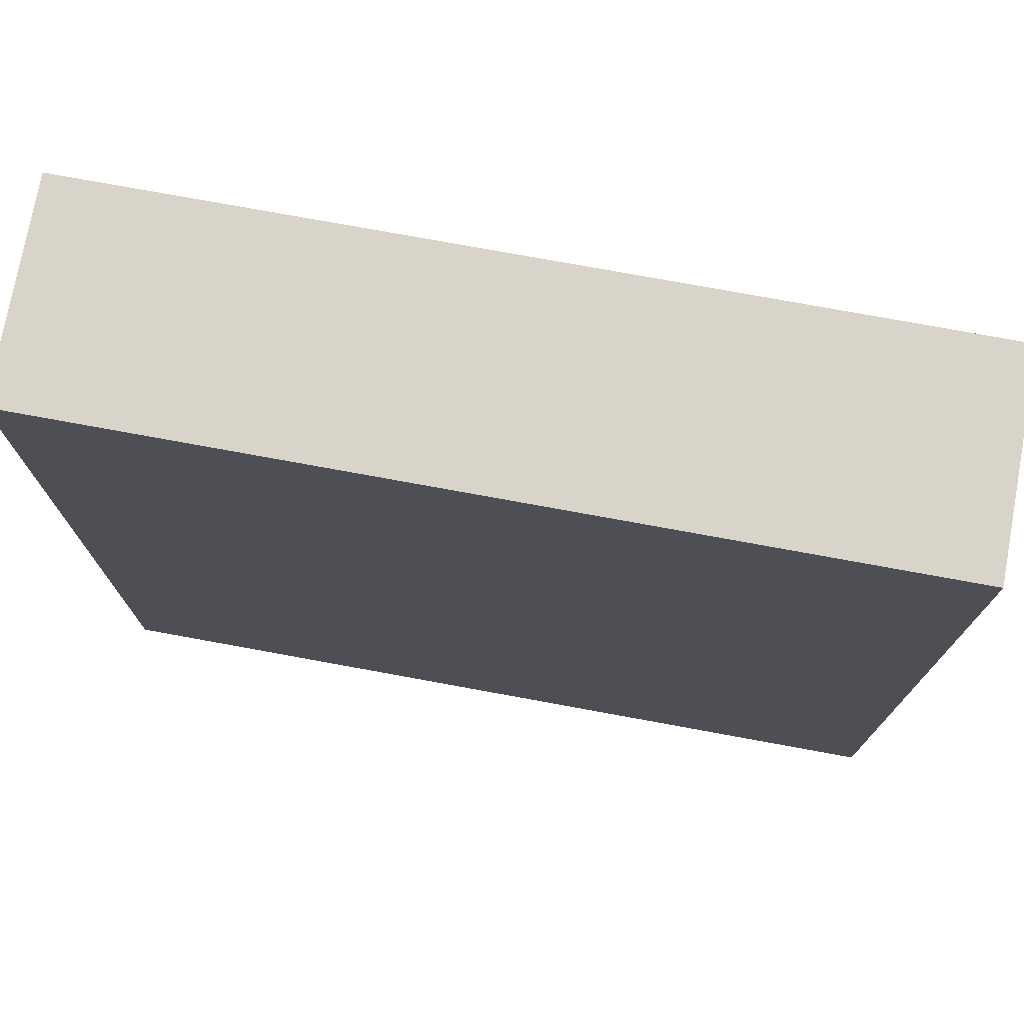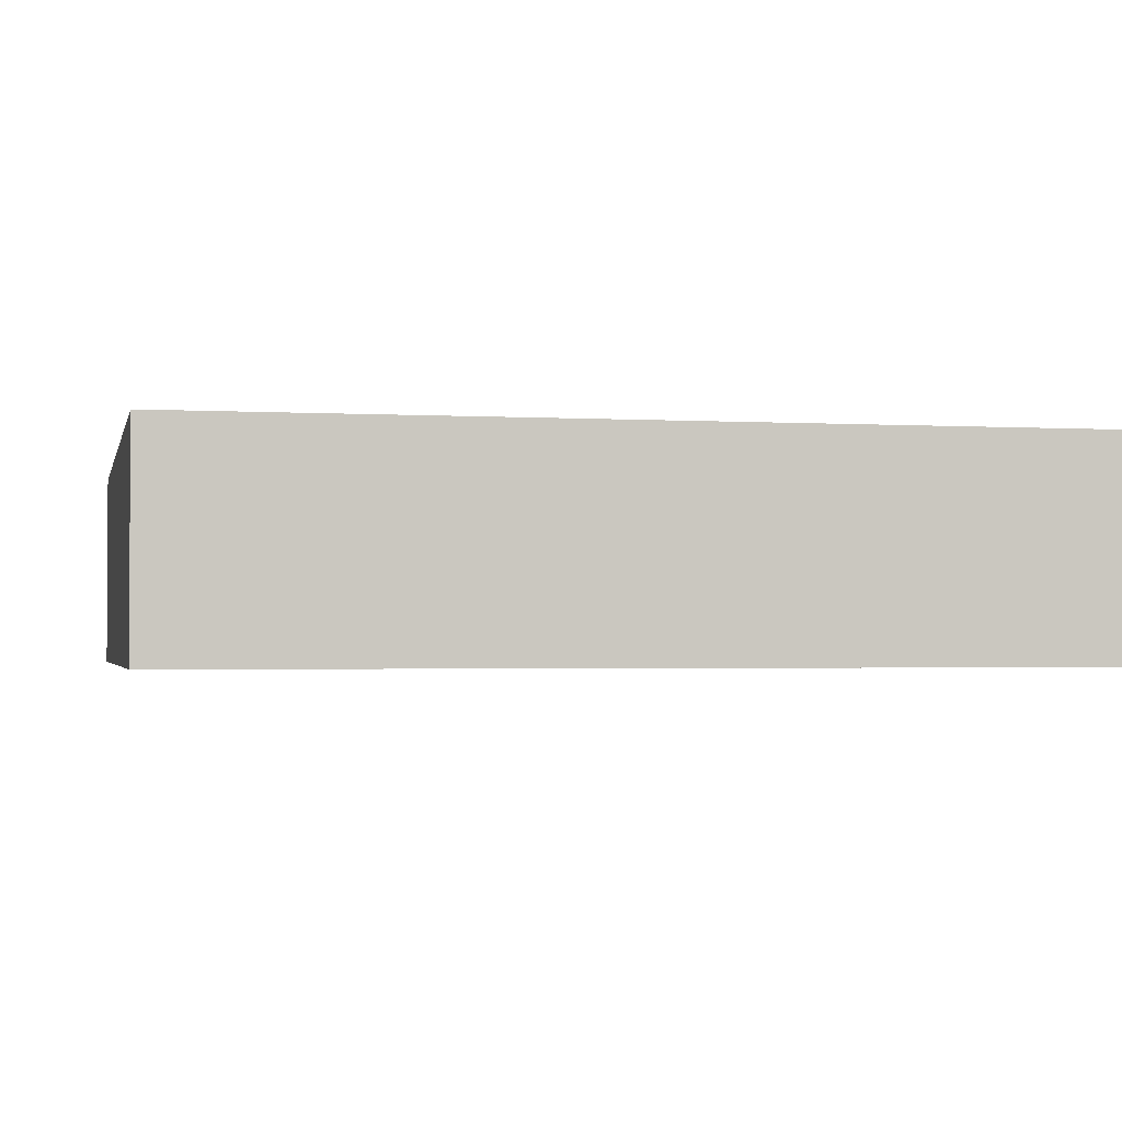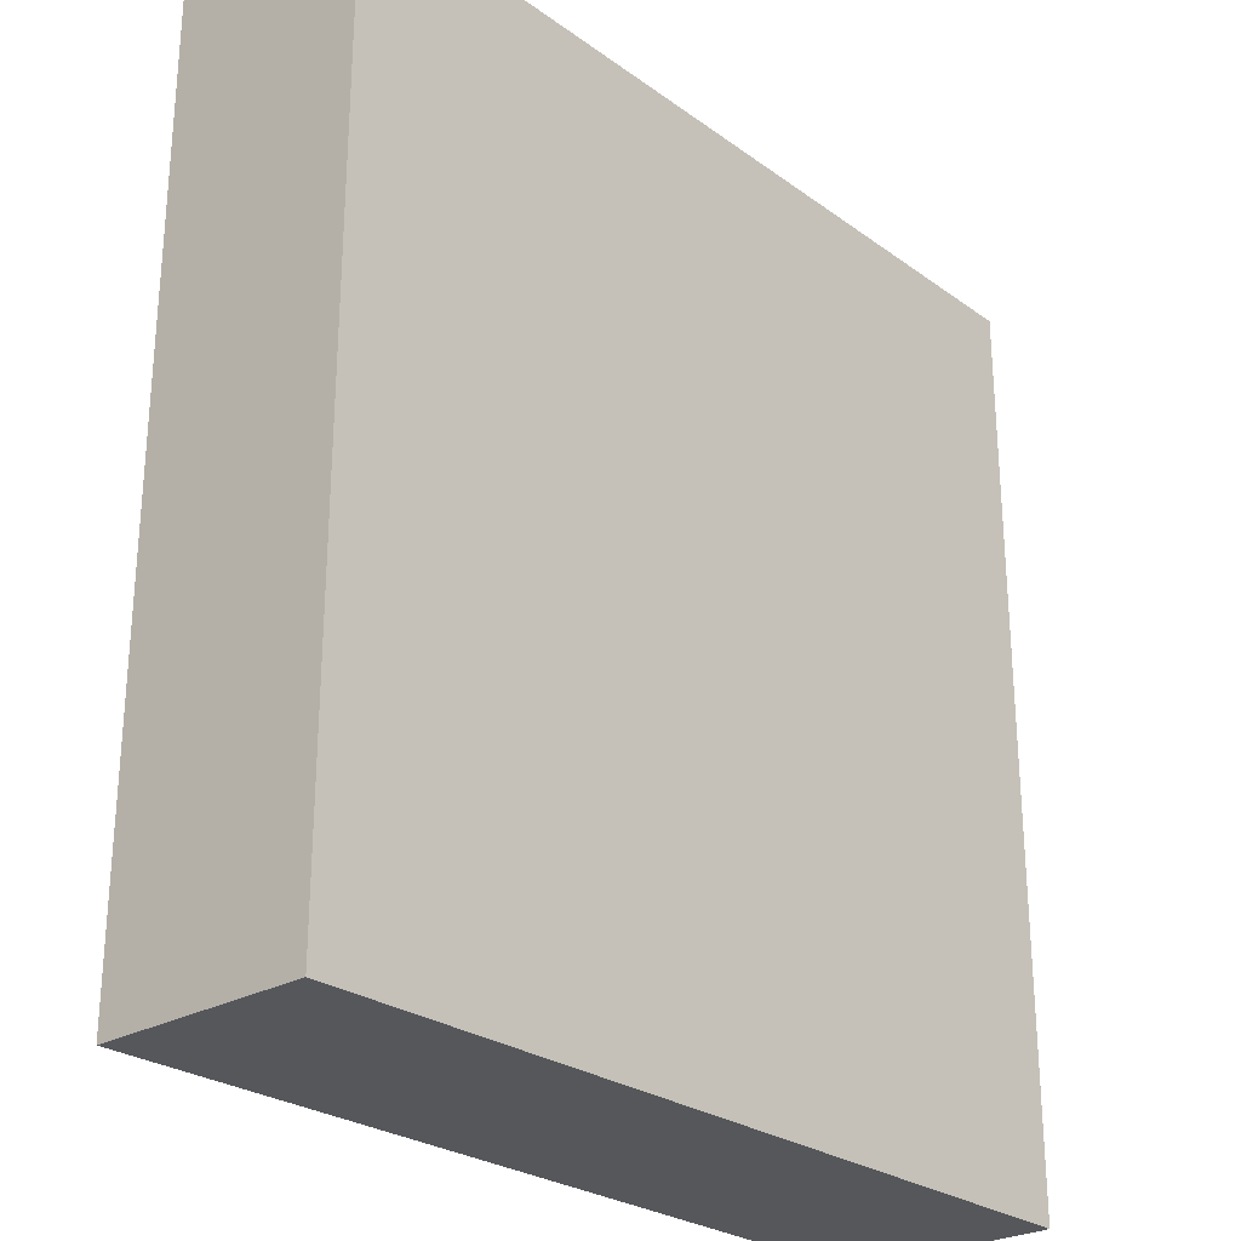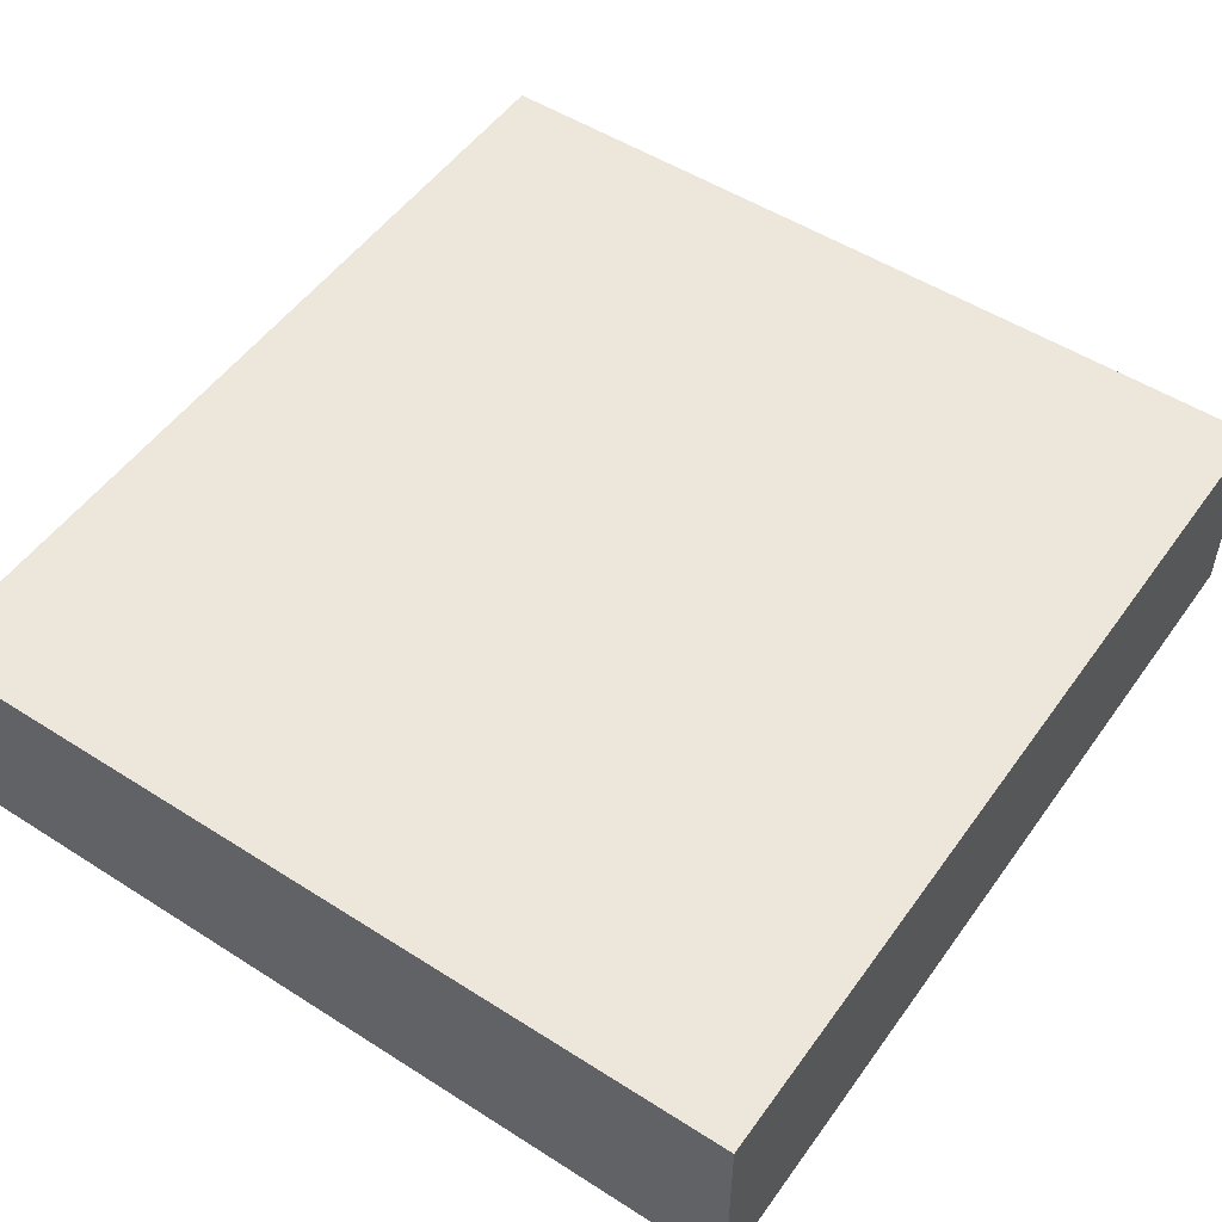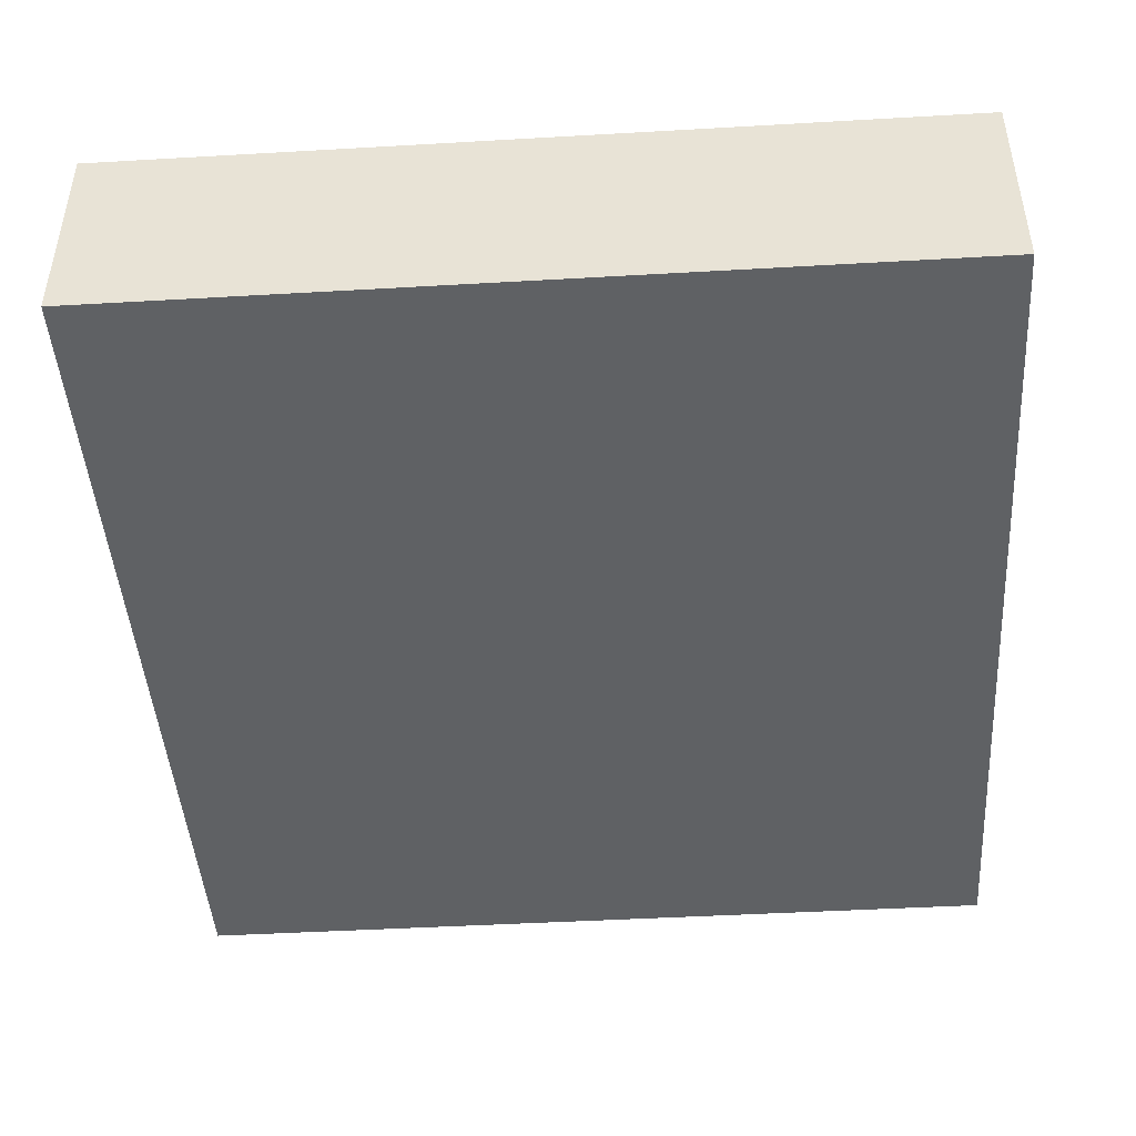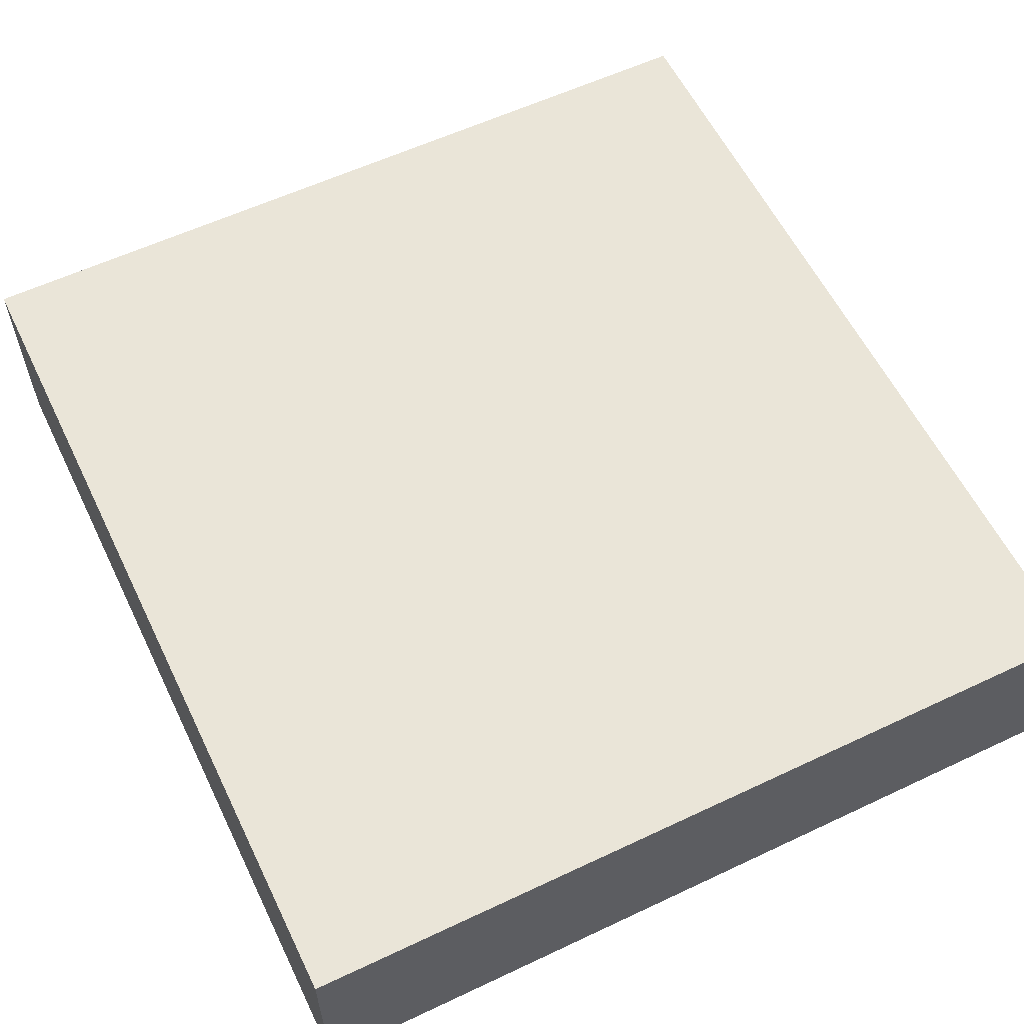
<metadata>
{"format":"obj","ext":"obj","renderer":"f3d","projection":"perspective","resolution":1024,"background":"white","views":[{"elev":75.4,"azim":10.4,"up":"+Z"},{"elev":-2.0,"azim":77.9,"up":"+Y"},{"elev":-26.4,"azim":131.7,"up":"+Z"},{"elev":51.9,"azim":-145.4,"up":"+Y"},{"elev":-45.4,"azim":-176.2,"up":"+Y"},{"elev":58.9,"azim":-25.9,"up":"+Y"}]}
</metadata>
<code>
o Plane.006_Plane.024
v -5.707 1.151 9.199
v -6.108 1.151 9.199
v -5.707 1.151 9.411
v -5.307 1.151 9.199
v -5.707 1.151 8.987
v -6.108 1.151 8.987
v -6.108 1.151 9.411
v -5.307 1.151 9.411
v -5.307 1.151 8.987
v -5.707 1.151 8.351
v -6.108 1.151 8.351
v -5.707 1.151 8.563
v -5.307 1.151 8.351
v -5.707 1.151 8.139
v -6.108 1.151 8.139
v -6.108 1.151 8.563
v -5.307 1.151 8.563
v -5.307 1.151 8.139
v -5.707 0.7516 9.199
v -5.707 0.7516 8.987
v -5.307 0.7516 9.199
v -5.707 0.7516 9.411
v -6.108 0.7516 9.199
v -6.108 0.7516 8.987
v -5.307 0.7516 8.987
v -5.307 0.7516 9.411
v -6.108 0.7516 9.411
v -5.707 0.7516 8.351
v -5.707 0.7516 8.139
v -5.307 0.7516 8.351
v -5.707 0.7516 8.563
v -6.108 0.7516 8.351
v -6.108 0.7516 8.139
v -5.307 0.7516 8.139
v -5.307 0.7516 8.563
v -6.108 0.7516 8.563
v -5.707 0.9513 9.623
v -5.707 1.051 9.623
v -6.108 0.9513 9.623
v -5.707 0.8515 9.623
v -5.307 0.9513 9.623
v -5.307 1.051 9.623
v -6.108 1.051 9.623
v -6.108 0.8515 9.623
v -5.307 0.8515 9.623
v -4.907 0.9513 9.199
v -4.907 1.051 9.199
v -4.907 0.9513 9.411
v -4.907 0.8515 9.199
v -4.907 0.9513 8.987
v -4.907 1.051 8.987
v -4.907 1.051 9.411
v -4.907 0.8515 9.411
v -4.907 0.8515 8.987
v -6.508 0.9513 9.199
v -6.508 1.051 9.199
v -6.508 0.9513 8.987
v -6.508 0.8515 9.199
v -6.508 0.9513 9.411
v -6.508 1.051 9.411
v -6.508 1.051 8.987
v -6.508 0.8515 8.987
v -6.508 0.8515 9.411
v -5.707 0.9513 7.927
v -5.707 1.051 7.927
v -5.307 0.9513 7.927
v -5.707 0.8515 7.927
v -6.108 0.9513 7.927
v -6.108 1.051 7.927
v -5.307 1.051 7.927
v -5.307 0.8515 7.927
v -6.108 0.8515 7.927
v -4.907 0.9513 8.351
v -4.907 1.051 8.351
v -4.907 0.9513 8.563
v -4.907 0.8515 8.351
v -4.907 0.9513 8.139
v -4.907 1.051 8.139
v -4.907 1.051 8.563
v -4.907 0.8515 8.563
v -4.907 0.8515 8.139
v -6.508 0.9513 8.351
v -6.508 1.051 8.351
v -6.508 0.9513 8.139
v -6.508 0.8515 8.351
v -6.508 0.9513 8.563
v -6.508 1.051 8.563
v -6.508 1.051 8.139
v -6.508 0.8515 8.139
v -6.508 0.8515 8.563
v -6.508 1.151 8.139
v -6.508 1.151 8.351
v -6.508 1.151 8.563
v -6.508 1.151 8.987
v -6.508 1.151 9.199
v -6.508 1.151 9.411
v -4.907 1.151 8.139
v -4.907 1.151 8.351
v -4.907 1.151 8.563
v -4.907 1.151 8.987
v -4.907 1.151 9.199
v -4.907 1.151 9.411
v -5.307 1.151 8.775
v -5.707 1.151 8.775
v -6.108 1.151 8.775
v -6.108 1.151 9.623
v -5.707 1.151 9.623
v -5.307 1.151 9.623
v -5.307 1.151 7.927
v -5.707 1.151 7.927
v -6.108 1.151 7.927
v -6.508 0.7516 8.139
v -6.508 0.7516 8.351
v -6.508 0.7516 8.563
v -6.508 0.7516 8.987
v -6.508 0.7516 9.199
v -6.508 0.7516 9.411
v -4.907 0.7516 8.139
v -4.907 0.7516 8.351
v -4.907 0.7516 8.563
v -4.907 0.7516 8.987
v -4.907 0.7516 9.199
v -4.907 0.7516 9.411
v -5.307 0.7516 8.775
v -5.707 0.7516 8.775
v -6.108 0.7516 8.775
v -6.108 0.7516 9.623
v -5.707 0.7516 9.623
v -5.307 0.7516 9.623
v -5.307 0.7516 7.927
v -5.707 0.7516 7.927
v -6.108 0.7516 7.927
v -6.508 1.051 9.623
v -6.508 0.9513 9.623
v -6.508 0.8515 9.623
v -4.907 0.8515 9.623
v -4.907 0.9513 9.623
v -4.907 1.051 9.623
v -4.907 0.8515 8.775
v -4.907 0.9513 8.775
v -4.907 1.051 8.775
v -6.508 1.051 8.775
v -6.508 0.9513 8.775
v -6.508 0.8515 8.775
v -4.907 1.051 7.927
v -4.907 0.9513 7.927
v -4.907 0.8515 7.927
v -6.508 0.8515 7.927
v -6.508 0.9513 7.927
v -6.508 1.051 7.927
v -6.508 1.151 8.775
v -6.508 1.151 9.623
v -6.508 1.151 7.927
v -4.907 1.151 8.775
v -4.907 1.151 9.623
v -4.907 1.151 7.927
v -6.508 0.7516 7.927
v -6.508 0.7516 8.775
v -6.508 0.7516 9.623
v -4.907 0.7516 7.927
v -4.907 0.7516 8.775
v -4.907 0.7516 9.623
f 1 5 6 2
f 2 6 94 95
f 5 104 105 6
f 6 105 151 94
f 1 2 7 3
f 3 7 106 107
f 2 95 96 7
f 7 96 152 106
f 1 3 8 4
f 4 8 102 101
f 3 107 108 8
f 8 108 155 102
f 1 4 9 5
f 5 9 103 104
f 4 101 100 9
f 9 100 154 103
f 10 14 15 11
f 11 15 91 92
f 14 110 111 15
f 15 111 153 91
f 10 11 16 12
f 12 16 105 104
f 11 92 93 16
f 16 93 151 105
f 10 12 17 13
f 13 17 99 98
f 12 104 103 17
f 17 103 154 99
f 10 13 18 14
f 14 18 109 110
f 13 98 97 18
f 18 97 156 109
f 19 23 24 20
f 20 24 126 125
f 23 116 115 24
f 24 115 158 126
f 19 20 25 21
f 21 25 121 122
f 20 125 124 25
f 25 124 161 121
f 19 21 26 22
f 22 26 129 128
f 21 122 123 26
f 26 123 162 129
f 19 22 27 23
f 23 27 117 116
f 22 128 127 27
f 27 127 159 117
f 28 32 33 29
f 29 33 132 131
f 32 113 112 33
f 33 112 157 132
f 28 29 34 30
f 30 34 118 119
f 29 131 130 34
f 34 130 160 118
f 28 30 35 31
f 31 35 124 125
f 30 119 120 35
f 35 120 161 124
f 28 31 36 32
f 32 36 114 113
f 31 125 126 36
f 36 126 158 114
f 37 41 42 38
f 38 42 108 107
f 41 137 138 42
f 42 138 155 108
f 37 38 43 39
f 39 43 133 134
f 38 107 106 43
f 43 106 152 133
f 37 39 44 40
f 40 44 127 128
f 39 134 135 44
f 44 135 159 127
f 37 40 45 41
f 41 45 136 137
f 40 128 129 45
f 45 129 162 136
f 46 50 51 47
f 47 51 100 101
f 50 140 141 51
f 51 141 154 100
f 46 47 52 48
f 48 52 138 137
f 47 101 102 52
f 52 102 155 138
f 46 48 53 49
f 49 53 123 122
f 48 137 136 53
f 53 136 162 123
f 46 49 54 50
f 50 54 139 140
f 49 122 121 54
f 54 121 161 139
f 55 59 60 56
f 56 60 96 95
f 59 134 133 60
f 60 133 152 96
f 55 56 61 57
f 57 61 142 143
f 56 95 94 61
f 61 94 151 142
f 55 57 62 58
f 58 62 115 116
f 57 143 144 62
f 62 144 158 115
f 55 58 63 59
f 59 63 135 134
f 58 116 117 63
f 63 117 159 135
f 64 68 69 65
f 65 69 111 110
f 68 149 150 69
f 69 150 153 111
f 64 65 70 66
f 66 70 145 146
f 65 110 109 70
f 70 109 156 145
f 64 66 71 67
f 67 71 130 131
f 66 146 147 71
f 71 147 160 130
f 64 67 72 68
f 68 72 148 149
f 67 131 132 72
f 72 132 157 148
f 73 77 78 74
f 74 78 97 98
f 77 146 145 78
f 78 145 156 97
f 73 74 79 75
f 75 79 141 140
f 74 98 99 79
f 79 99 154 141
f 73 75 80 76
f 76 80 120 119
f 75 140 139 80
f 80 139 161 120
f 73 76 81 77
f 77 81 147 146
f 76 119 118 81
f 81 118 160 147
f 82 86 87 83
f 83 87 93 92
f 86 143 142 87
f 87 142 151 93
f 82 83 88 84
f 84 88 150 149
f 83 92 91 88
f 88 91 153 150
f 82 84 89 85
f 85 89 112 113
f 84 149 148 89
f 89 148 157 112
f 82 85 90 86
f 86 90 144 143
f 85 113 114 90
f 90 114 158 144

</code>
